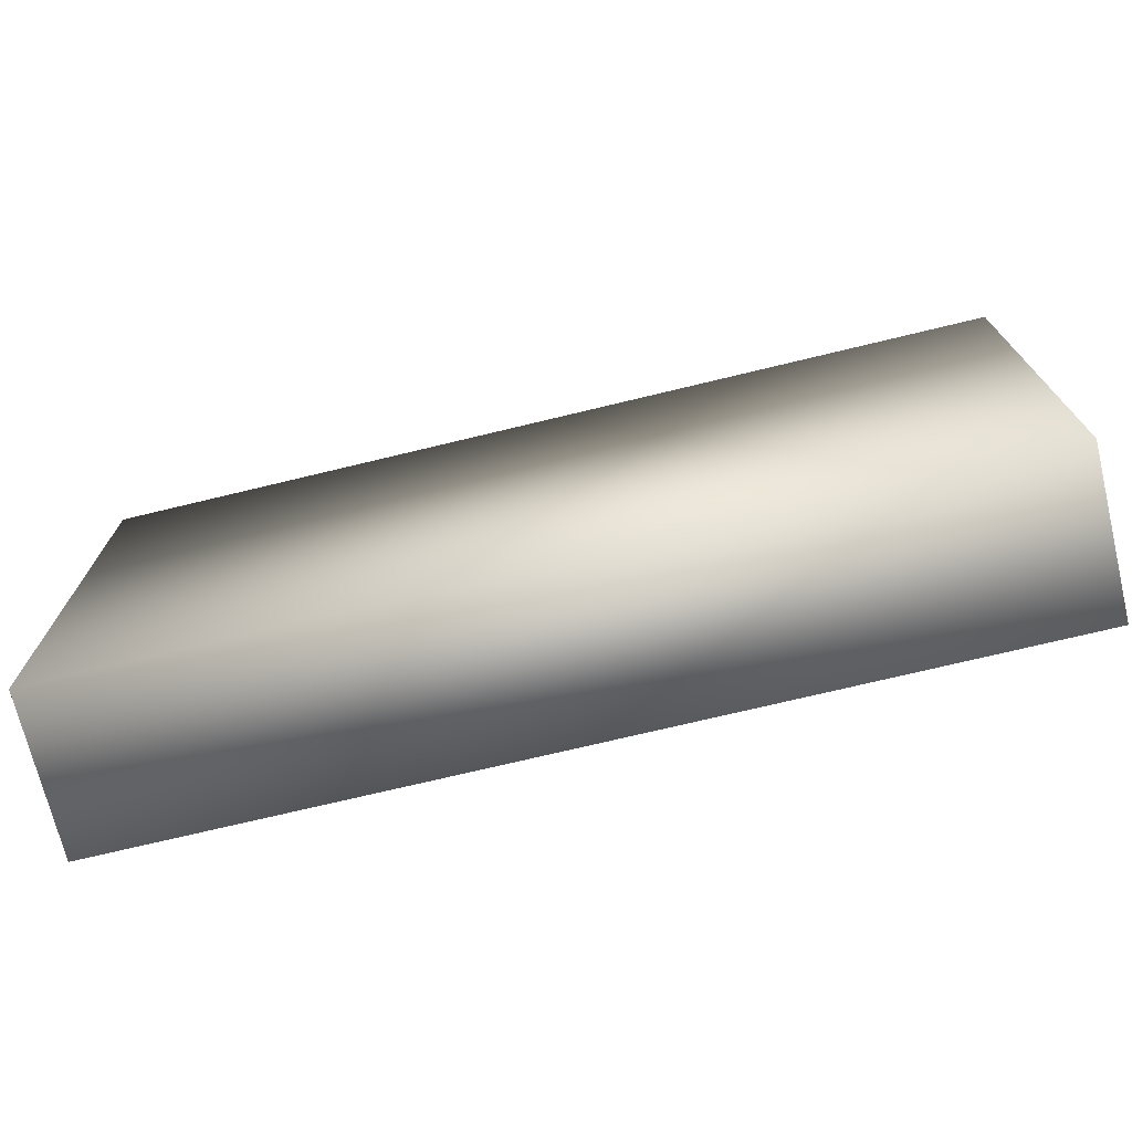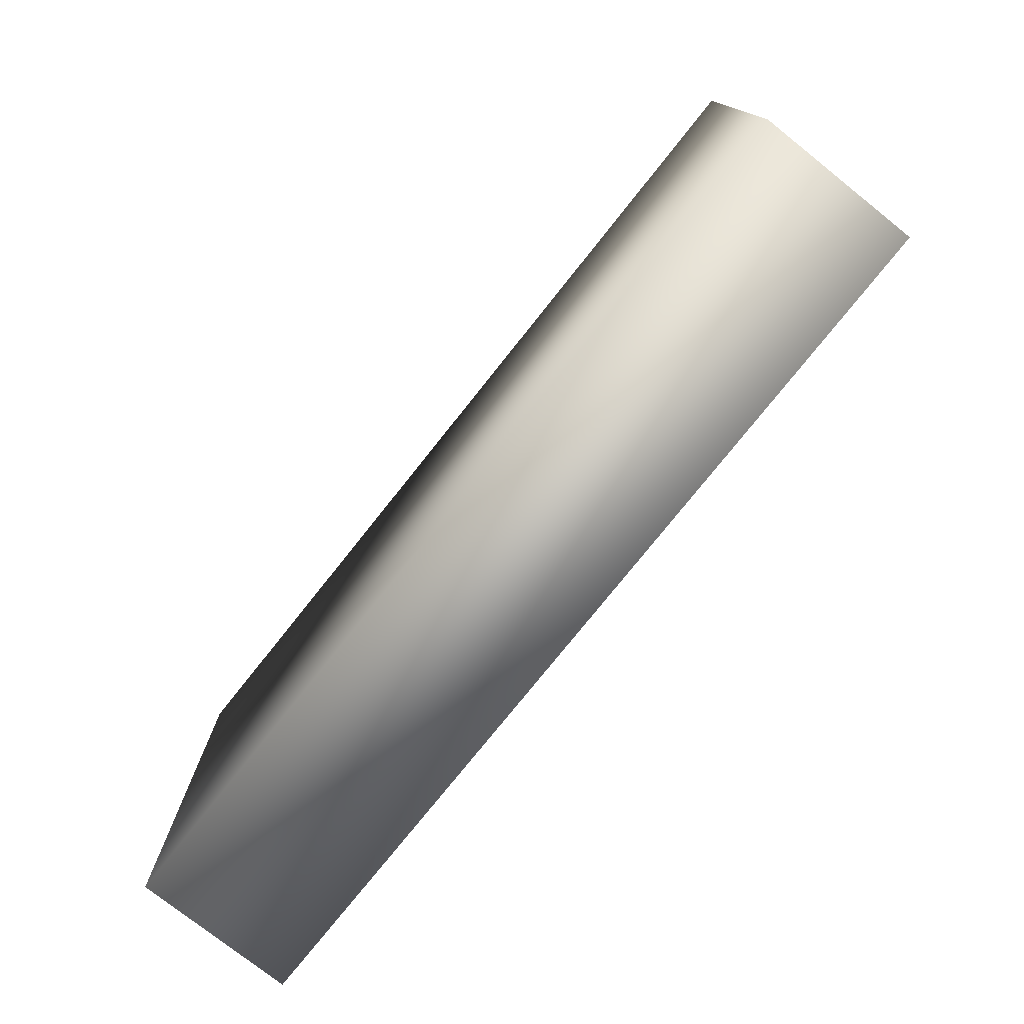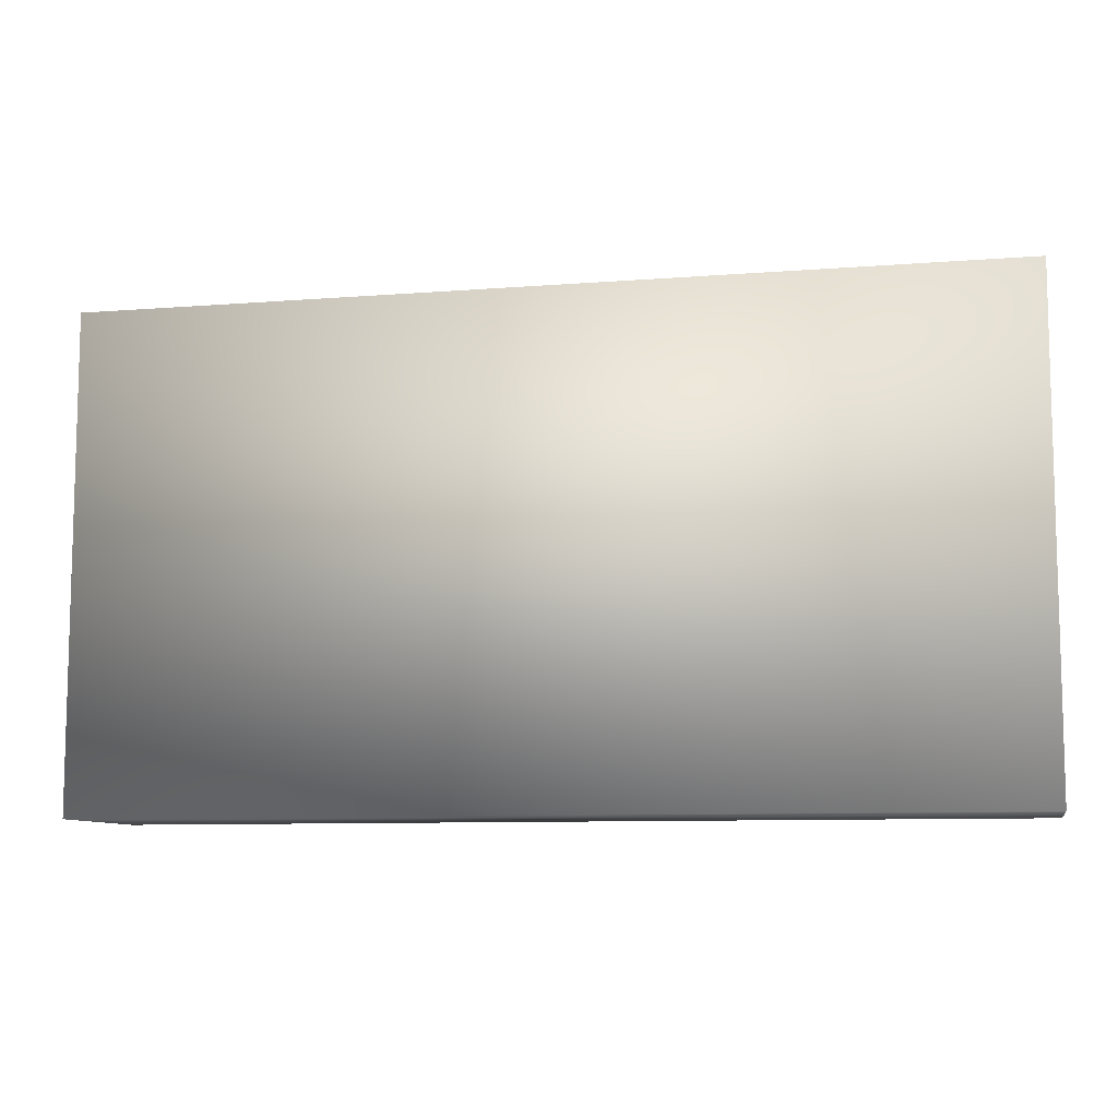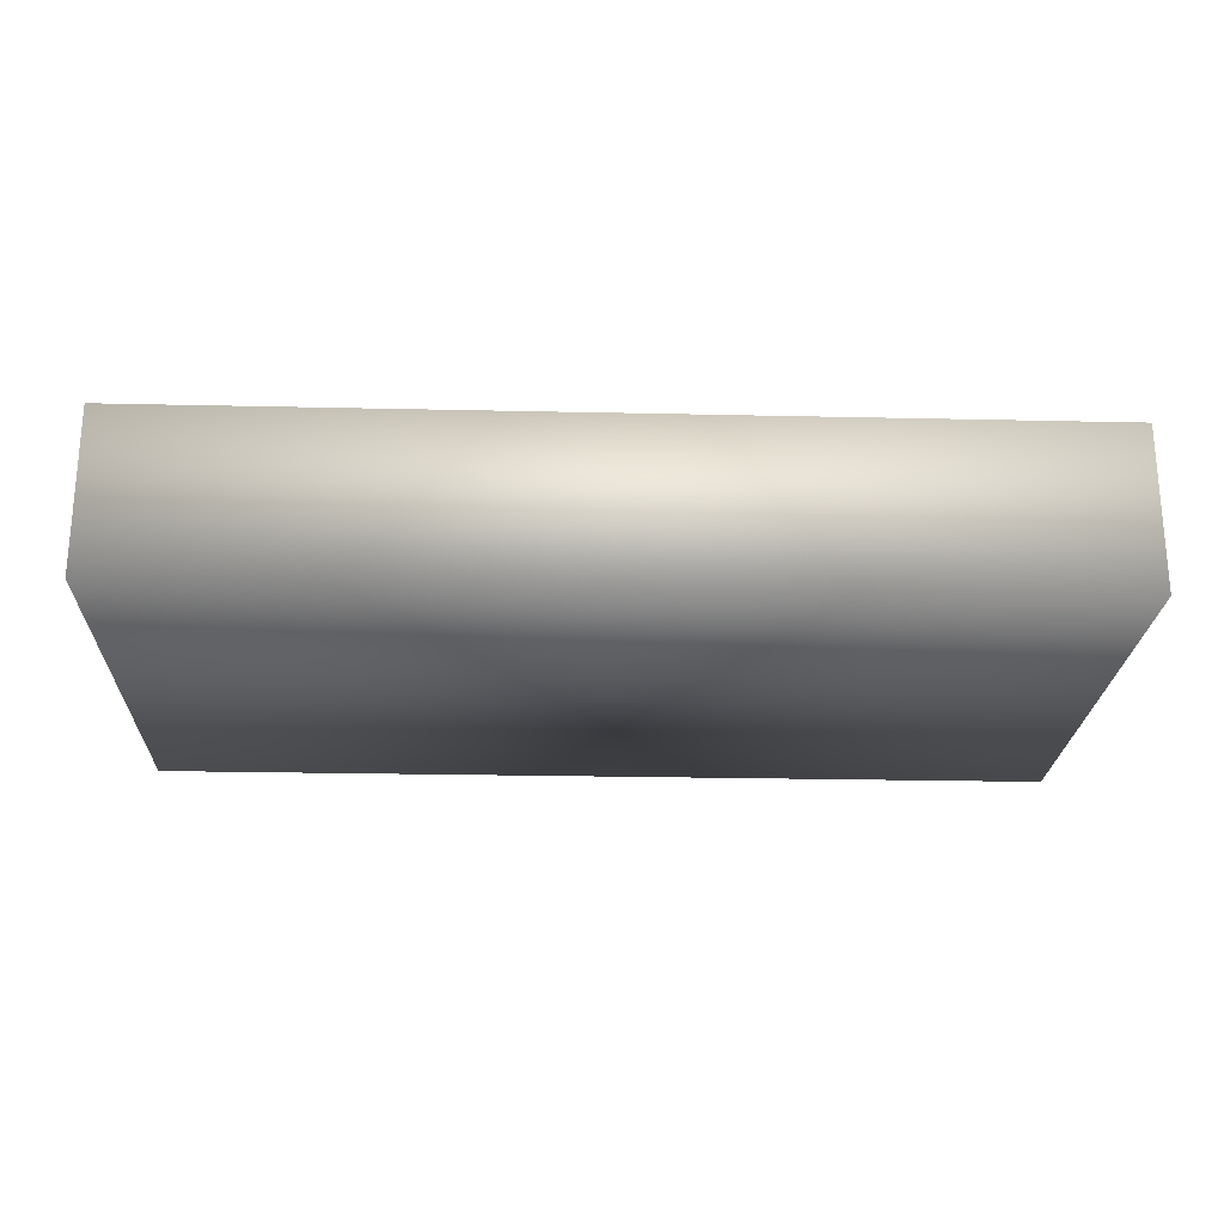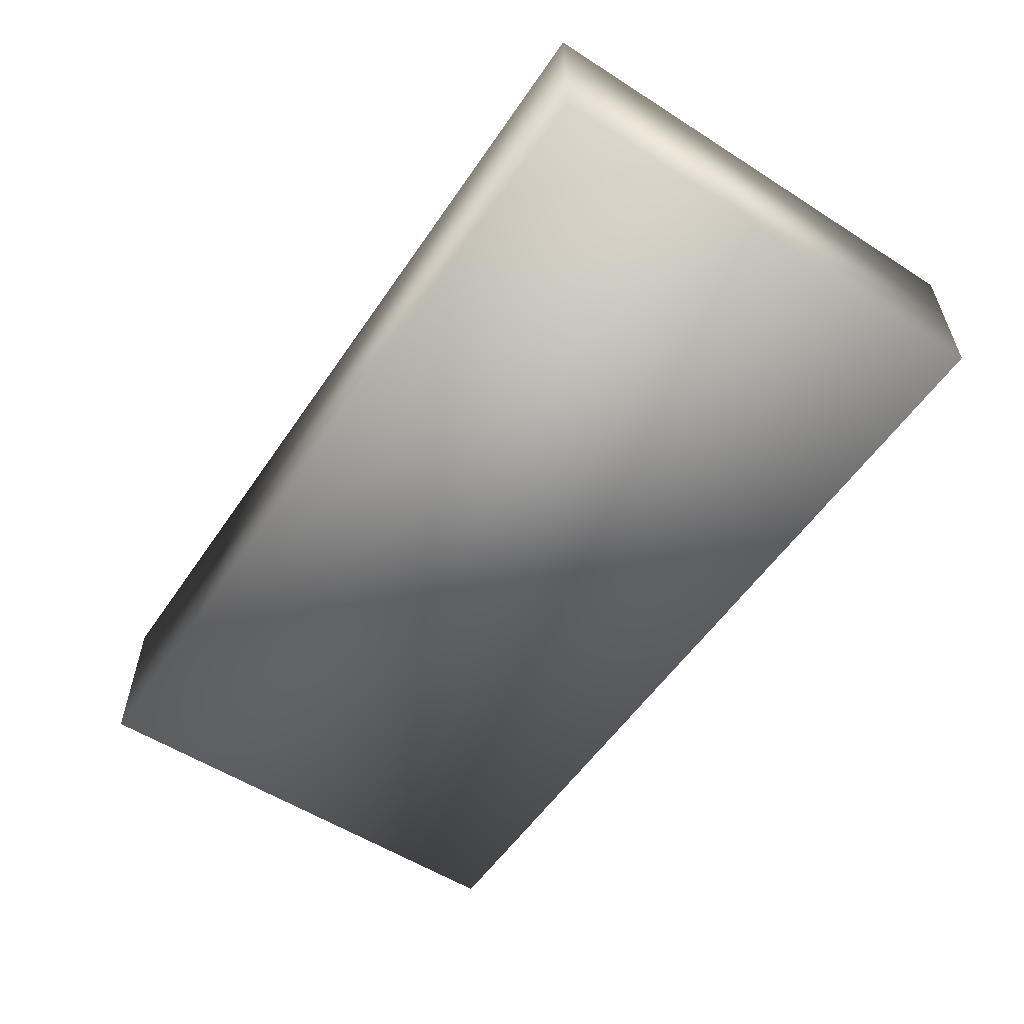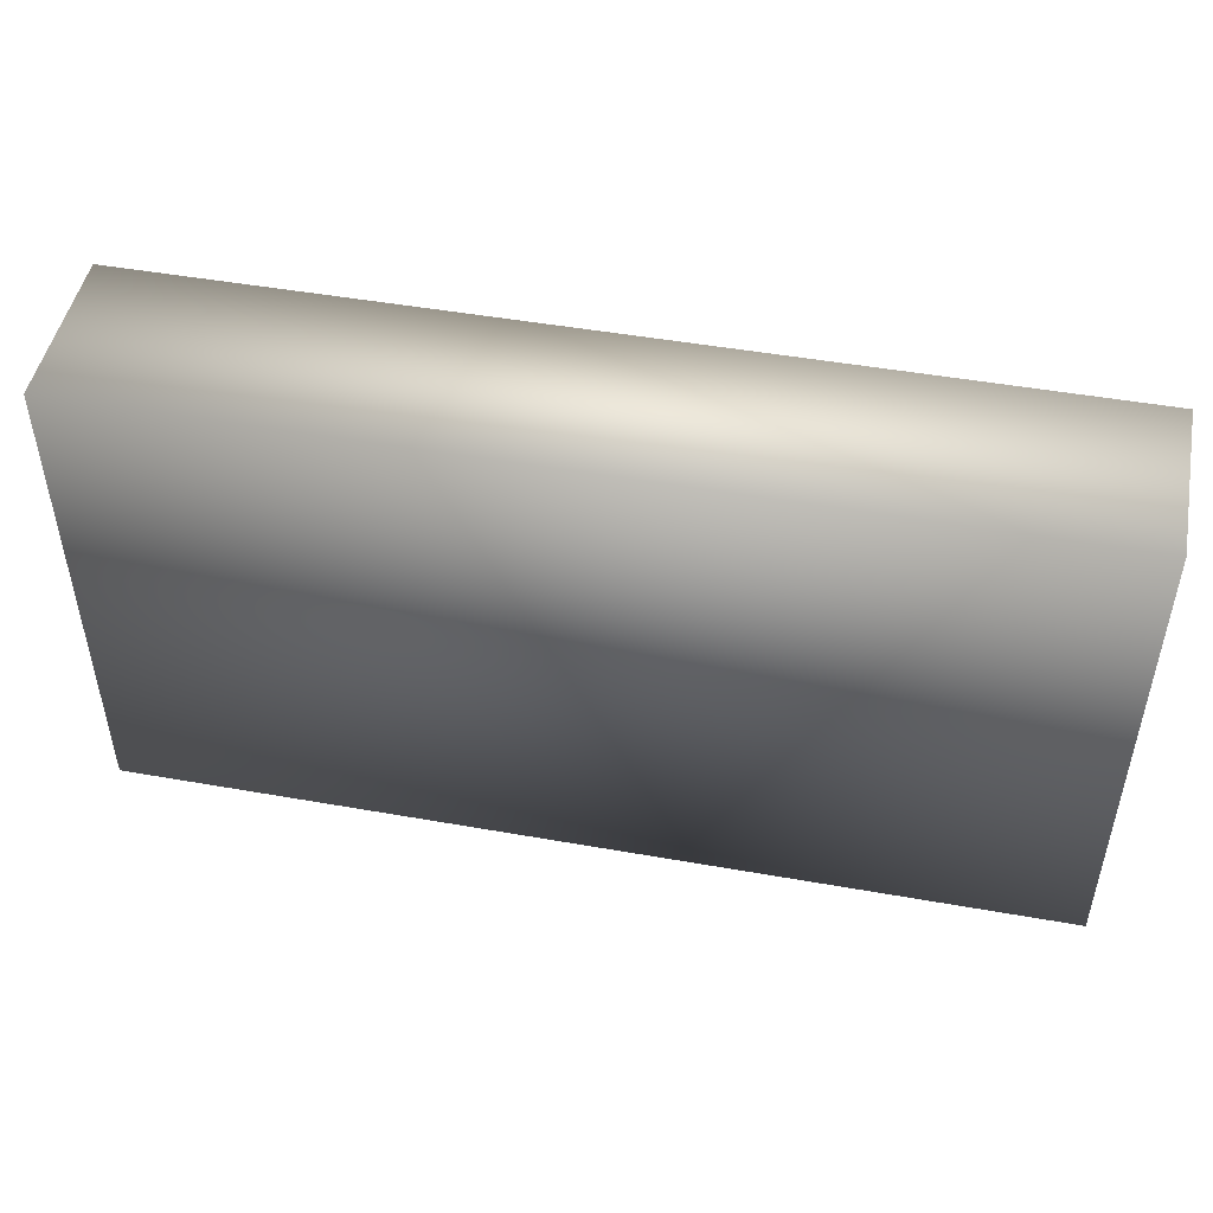
<metadata>
{"format":"obj","ext":"obj","renderer":"f3d","projection":"perspective","resolution":1024,"background":"white","views":[{"elev":-72.0,"azim":-166.4,"up":"+Y"},{"elev":-76.3,"azim":-128.5,"up":"+Y"},{"elev":-9.0,"azim":-168.2,"up":"+Y"},{"elev":-23.0,"azim":177.8,"up":"+Z"},{"elev":-55.9,"azim":56.2,"up":"+Z"},{"elev":48.2,"azim":-168.8,"up":"+Y"}]}
</metadata>
<code>
v  -36.64 -13.88 -0.4446
v  -36.64 18.43 -0.4446
v  23.86 18.43 -0.4446
v  23.86 -13.88 -0.4446
v  -36.64 -13.88 10.33
v  23.86 -13.88 10.33
v  23.86 18.43 10.33
v  -36.64 18.43 10.33
o Caja_Guantes
g Caja_Guantes
f 1 2 3 4
f 5 6 7 8
f 1 4 6 5
f 4 3 7 6
f 3 2 8 7
f 2 1 5 8

</code>
